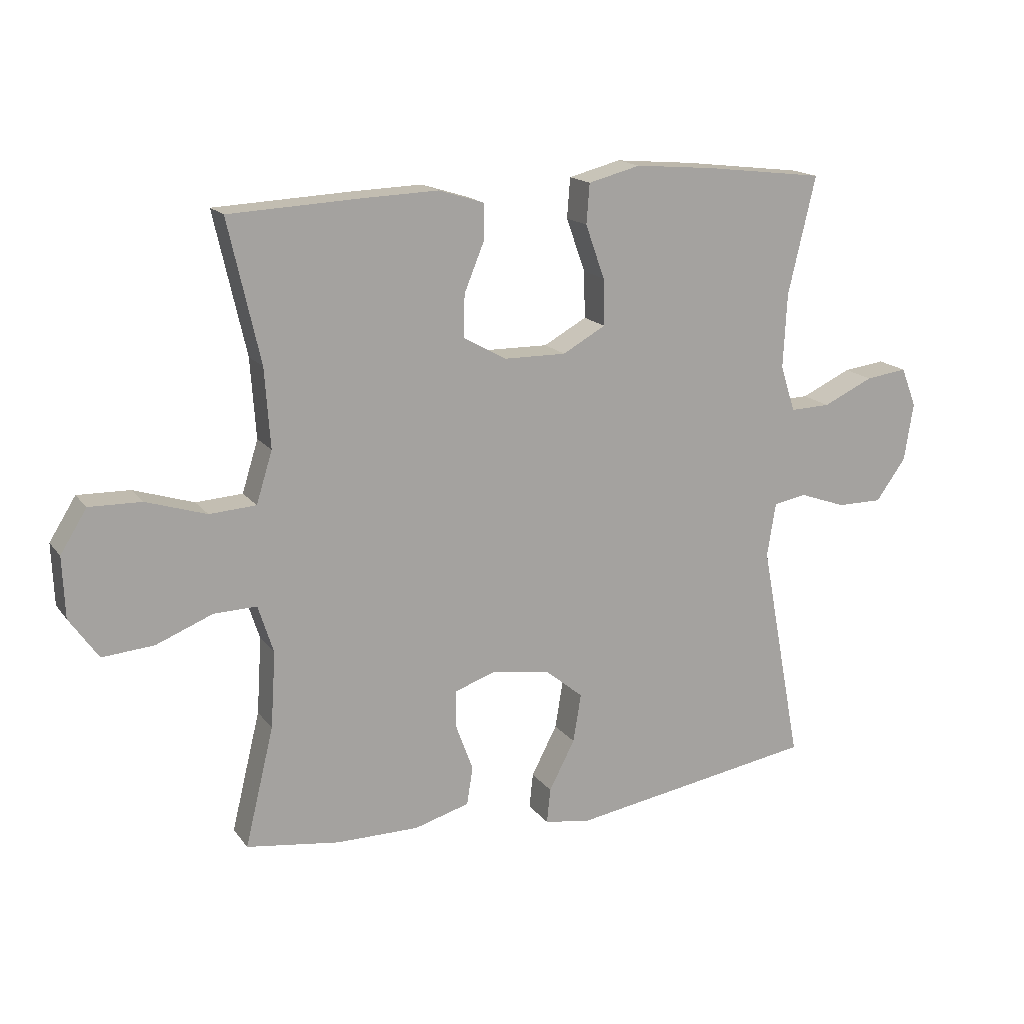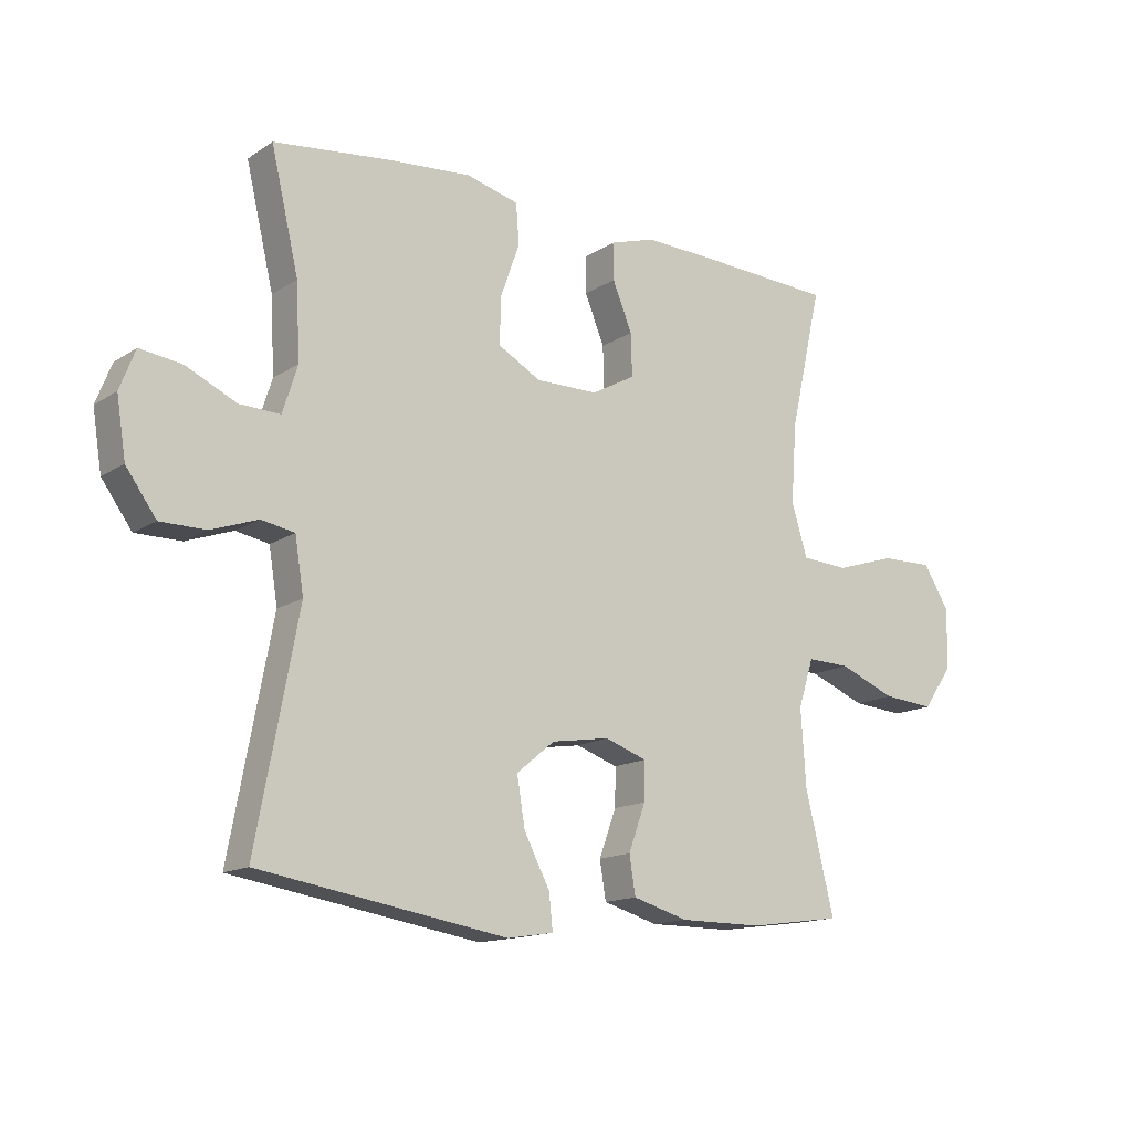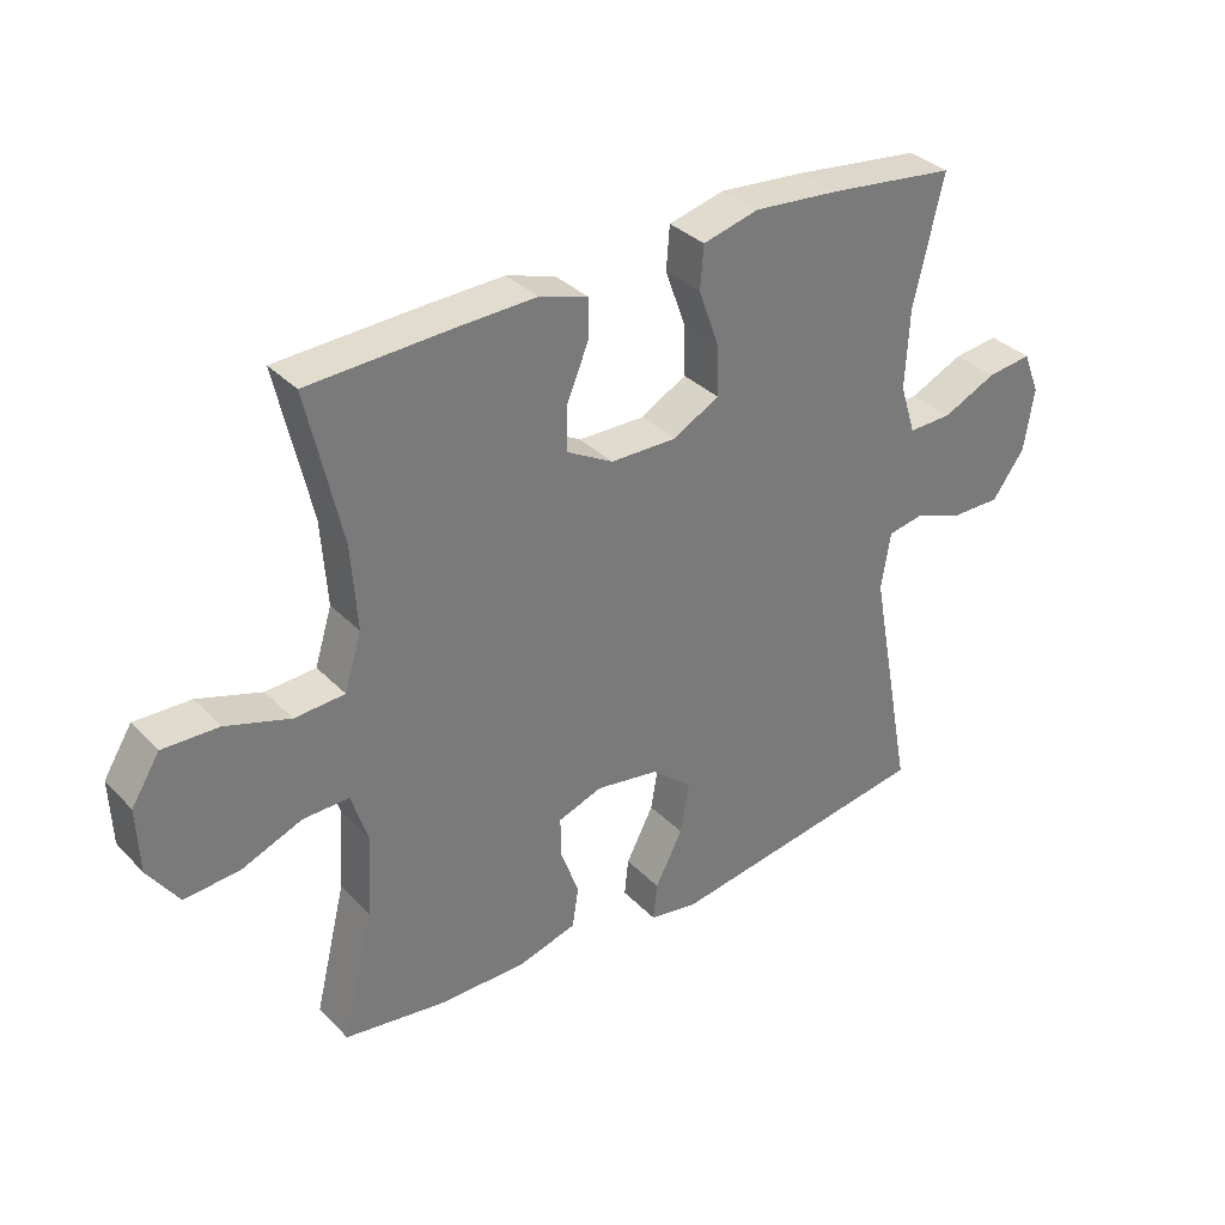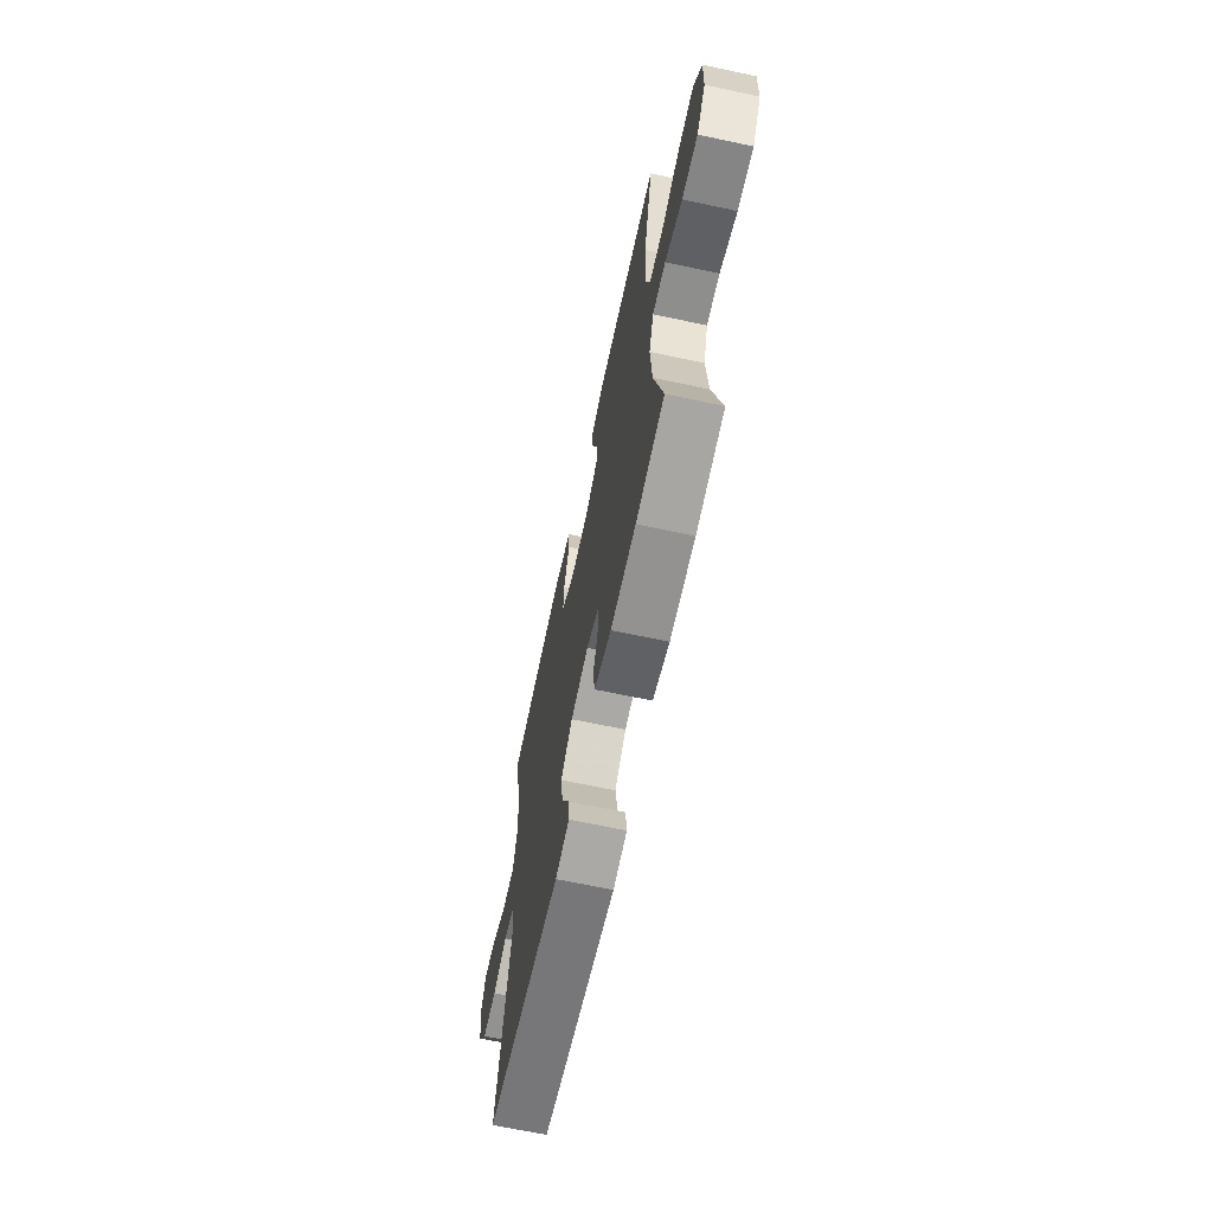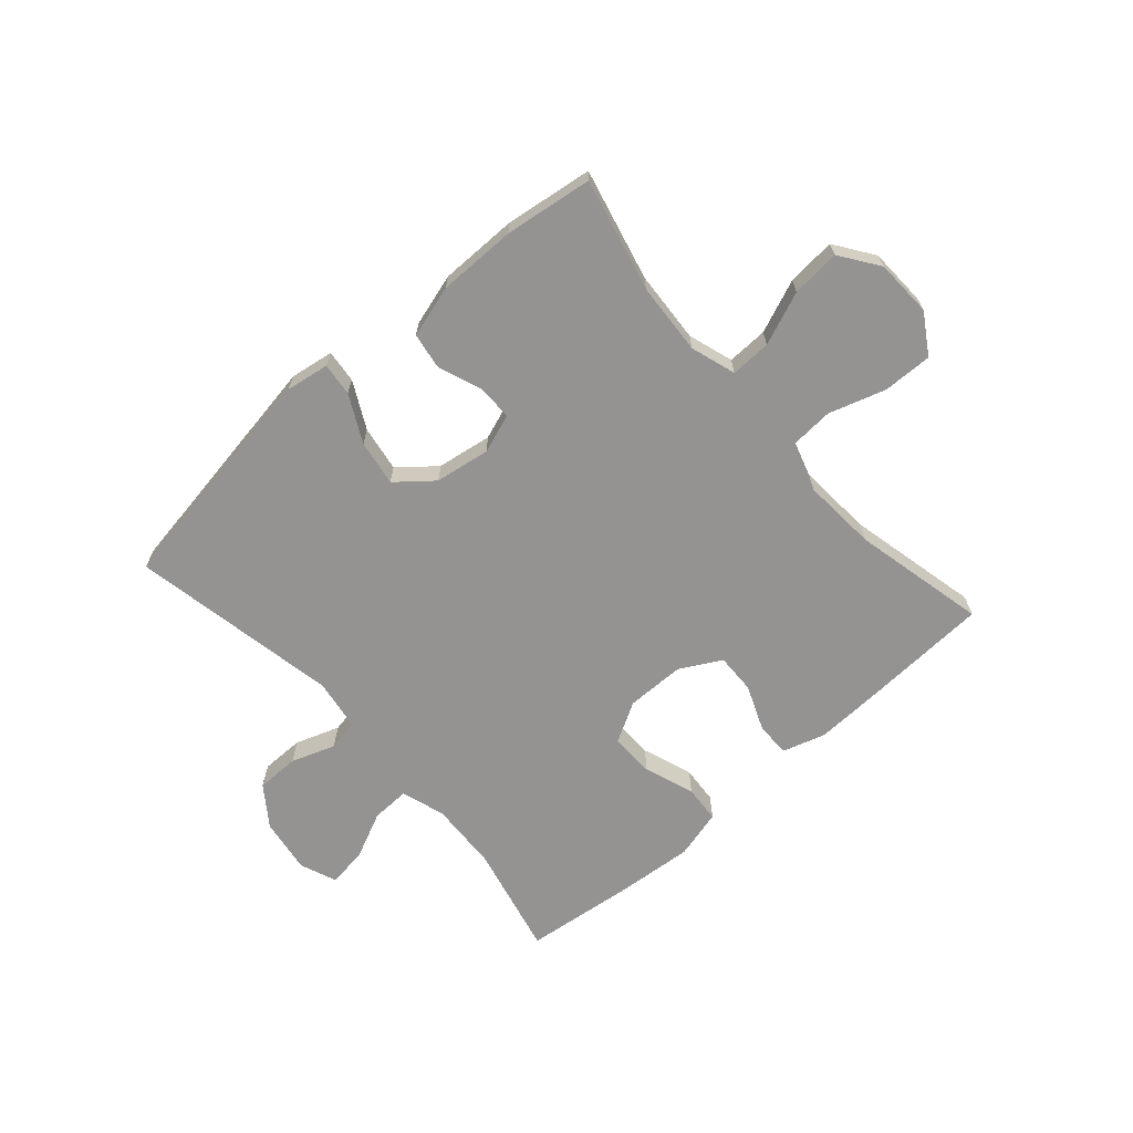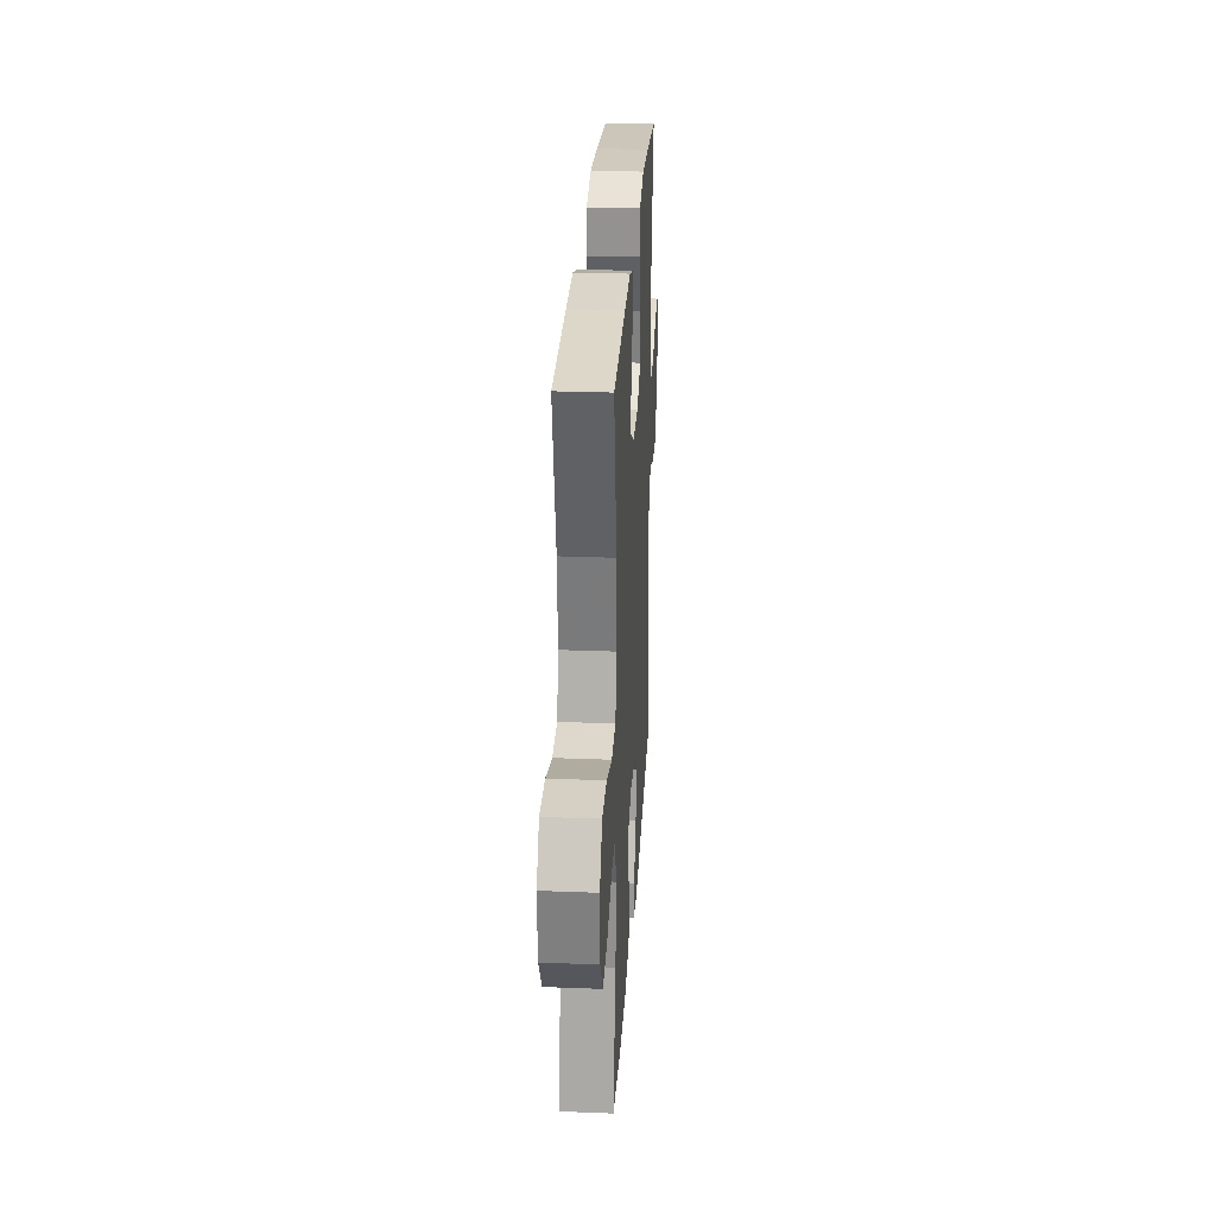
<metadata>
{"format":"obj","ext":"obj","renderer":"f3d","projection":"perspective","resolution":1024,"background":"white","views":[{"elev":16.4,"azim":-24.2,"up":"+Z"},{"elev":-14.5,"azim":143.8,"up":"+Z"},{"elev":33.9,"azim":-36.6,"up":"+Z"},{"elev":-66.5,"azim":-102.1,"up":"+Z"},{"elev":-66.8,"azim":-138.6,"up":"+Y"},{"elev":27.5,"azim":-86.6,"up":"+Z"}]}
</metadata>
<code>
v -0.5 0.07 0.5
v -0.279 0.07 0.511
v -0.163 0.07 0.515
v -0.089 0.07 0.492
v -0.09 0.07 0.432
v -0.122 0.07 0.354
v -0.124 0.07 0.285
v -0.053 0.07 0.246
v 0.048 0.07 0.245
v 0.118 0.07 0.284
v 0.116 0.07 0.36
v 0.085 0.07 0.447
v 0.09 0.07 0.512
v 0.175 0.07 0.534
v 0.306 0.07 0.523
v 0.5 0.07 0.5
v 0.455 0.07 0.308
v 0.449 0.07 0.187
v 0.473 0.07 0.111
v 0.539 0.07 0.113
v 0.621 0.07 0.151
v 0.689 0.07 0.16
v 0.714 0.07 0.096
v 0.699 0.07 0.001
v 0.65 0.07 -0.067
v 0.576 0.07 -0.067
v 0.5 0.07 -0.04
v 0.446 0.07 -0.05
v 0.432 0.07 -0.138
v 0.5 0.07 -0.5
v 0.097 0.07 -0.566
v 0.022 0.07 -0.554
v 0.028 0.07 -0.497
v 0.07 0.07 -0.416
v 0.083 0.07 -0.337
v 0.021 0.07 -0.286
v -0.074 0.07 -0.271
v -0.142 0.07 -0.295
v -0.141 0.07 -0.357
v -0.113 0.07 -0.433
v -0.123 0.07 -0.495
v -0.213 0.07 -0.521
v -0.348 0.07 -0.521
v -0.5 0.07 -0.5
v -0.453 0.07 -0.306
v -0.445 0.07 -0.182
v -0.47 0.07 -0.104
v -0.54 0.07 -0.106
v -0.632 0.07 -0.143
v -0.716 0.07 -0.15
v -0.763 0.07 -0.083
v -0.767 0.07 0.016
v -0.724 0.07 0.085
v -0.639 0.07 0.083
v -0.541 0.07 0.052
v -0.465 0.07 0.057
v -0.439 0.07 0.141
v -0.448 0.07 0.27
v -0.5 0 0.5
v -0.279 0 0.511
v -0.163 0 0.515
v -0.089 0 0.492
v -0.09 0 0.432
v -0.122 0 0.354
v -0.124 0 0.285
v -0.053 0 0.246
v 0.048 0 0.245
v 0.118 0 0.284
v 0.116 0 0.36
v 0.085 0 0.447
v 0.09 0 0.512
v 0.175 0 0.534
v 0.306 0 0.523
v 0.5 0 0.5
v 0.455 0 0.308
v 0.449 0 0.187
v 0.473 0 0.111
v 0.539 0 0.113
v 0.621 0 0.151
v 0.689 0 0.16
v 0.714 0 0.096
v 0.699 0 0.001
v 0.65 0 -0.067
v 0.576 0 -0.067
v 0.5 0 -0.04
v 0.446 0 -0.05
v 0.432 0 -0.138
v 0.5 0 -0.5
v 0.097 0 -0.566
v 0.022 0 -0.554
v 0.028 0 -0.497
v 0.07 0 -0.416
v 0.083 0 -0.337
v 0.021 0 -0.286
v -0.074 0 -0.271
v -0.142 0 -0.295
v -0.141 0 -0.357
v -0.113 0 -0.433
v -0.123 0 -0.495
v -0.213 0 -0.521
v -0.348 0 -0.521
v -0.5 0 -0.5
v -0.453 0 -0.306
v -0.445 0 -0.182
v -0.47 0 -0.104
v -0.54 0 -0.106
v -0.632 0 -0.143
v -0.716 0 -0.15
v -0.763 0 -0.083
v -0.767 0 0.016
v -0.724 0 0.085
v -0.639 0 0.083
v -0.541 0 0.052
v -0.465 0 0.057
v -0.439 0 0.141
v -0.448 0 0.27
f 52 53 54 55
f 52 55 56
f 51 52 56
f 48 49 50 51
f 47 48 51 56
f 46 47 56 57
f 42 43 44 45
f 42 45 46
f 39 40 41 42
f 38 39 42 46
f 37 38 46 57
f 31 32 33 34
f 29 30 31 34
f 28 29 34 35
f 24 25 26 27
f 24 27 28
f 23 24 28
f 20 21 22 23
f 19 20 23 28
f 18 19 28 35
f 14 15 16 17
f 11 12 13 14
f 10 11 14 17
f 9 10 17 18
f 3 4 5 6
f 3 6 7
f 58 1 2 3
f 58 3 7
f 36 37 57 58
f 36 58 7 8
f 18 35 36
f 8 9 18 36
f 113 112 111 110
f 114 113 110
f 114 110 109
f 109 108 107 106
f 114 109 106 105
f 115 114 105 104
f 103 102 101 100
f 104 103 100
f 100 99 98 97
f 104 100 97 96
f 115 104 96 95
f 92 91 90 89
f 92 89 88 87
f 93 92 87 86
f 85 84 83 82
f 86 85 82
f 86 82 81
f 81 80 79 78
f 86 81 78 77
f 93 86 77 76
f 75 74 73 72
f 72 71 70 69
f 75 72 69 68
f 76 75 68 67
f 64 63 62 61
f 65 64 61
f 61 60 59 116
f 65 61 116
f 116 115 95 94
f 66 65 116 94
f 94 93 76
f 94 76 67 66
f 1 59 60 2
f 2 60 61 3
f 3 61 62 4
f 4 62 63 5
f 5 63 64 6
f 6 64 65 7
f 7 65 66 8
f 8 66 67 9
f 9 67 68 10
f 10 68 69 11
f 11 69 70 12
f 12 70 71 13
f 13 71 72 14
f 14 72 73 15
f 15 73 74 16
f 16 74 75 17
f 17 75 76 18
f 18 76 77 19
f 19 77 78 20
f 20 78 79 21
f 21 79 80 22
f 22 80 81 23
f 23 81 82 24
f 24 82 83 25
f 25 83 84 26
f 26 84 85 27
f 27 85 86 28
f 28 86 87 29
f 29 87 88 30
f 30 88 89 31
f 31 89 90 32
f 32 90 91 33
f 33 91 92 34
f 34 92 93 35
f 35 93 94 36
f 36 94 95 37
f 37 95 96 38
f 38 96 97 39
f 39 97 98 40
f 40 98 99 41
f 41 99 100 42
f 42 100 101 43
f 43 101 102 44
f 44 102 103 45
f 45 103 104 46
f 46 104 105 47
f 47 105 106 48
f 48 106 107 49
f 49 107 108 50
f 50 108 109 51
f 51 109 110 52
f 52 110 111 53
f 53 111 112 54
f 54 112 113 55
f 55 113 114 56
f 56 114 115 57
f 57 115 116 58
f 58 116 59 1

</code>
